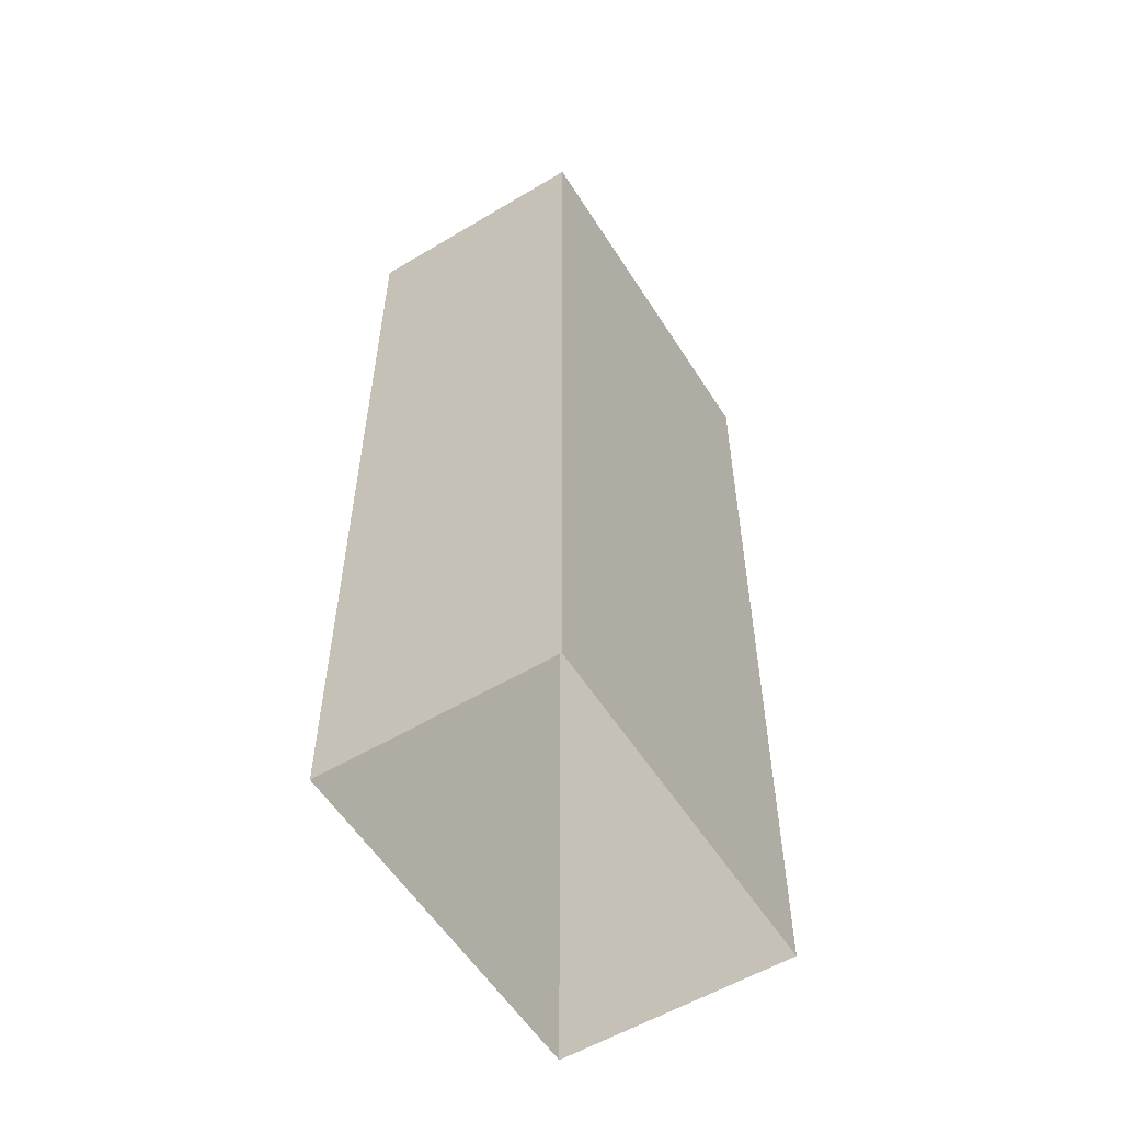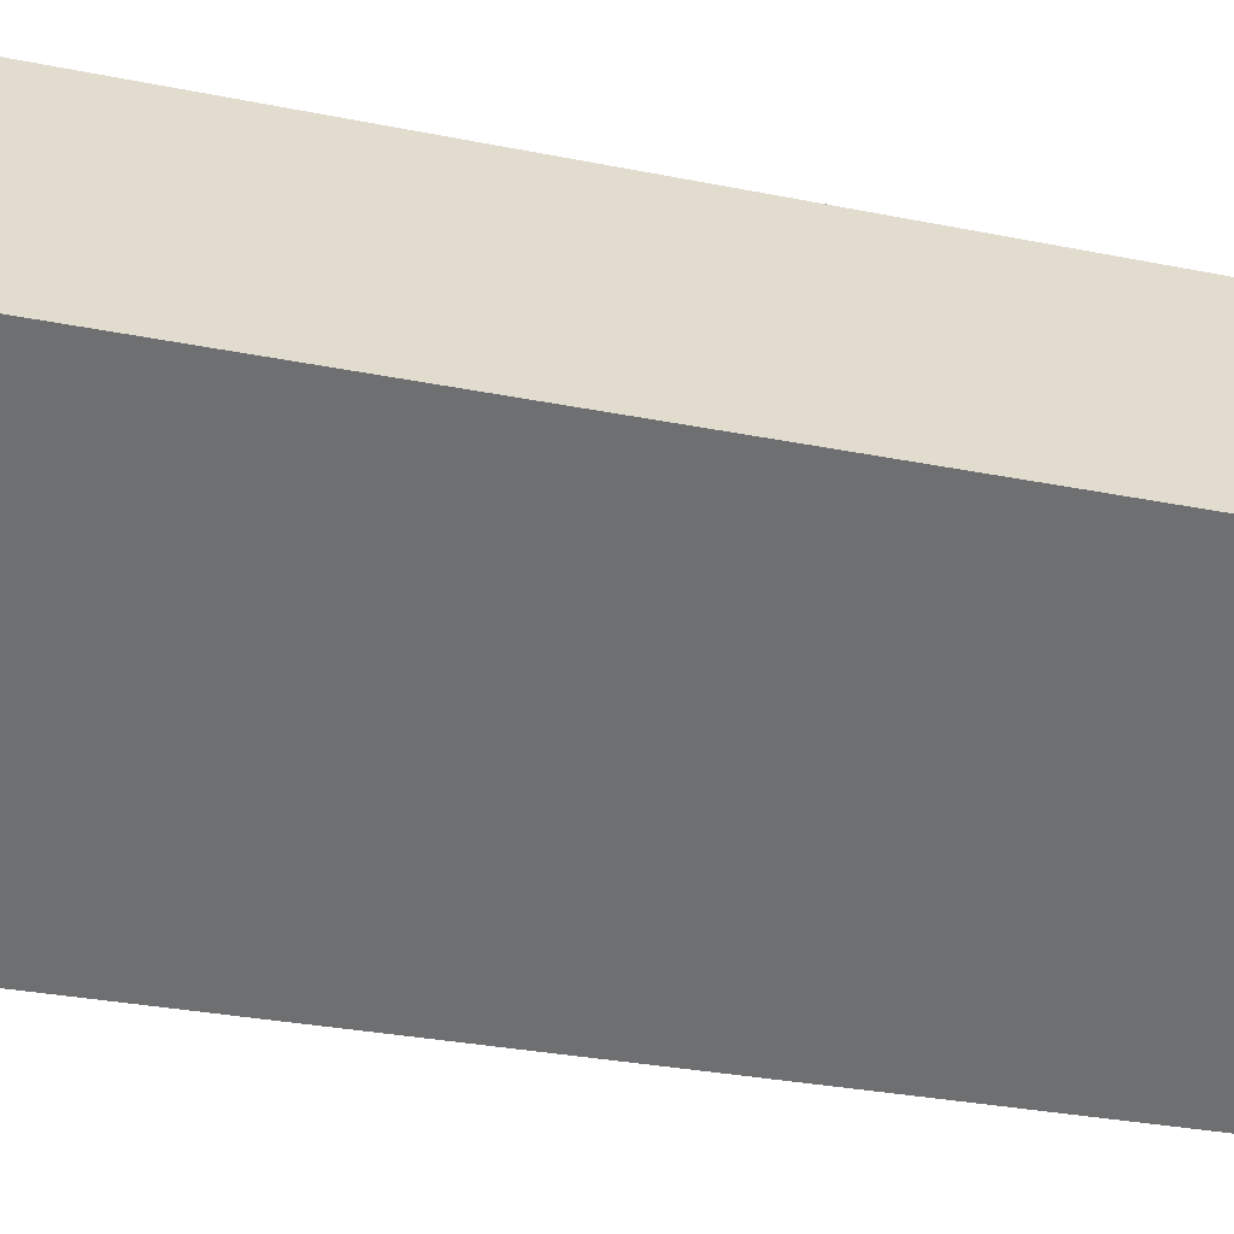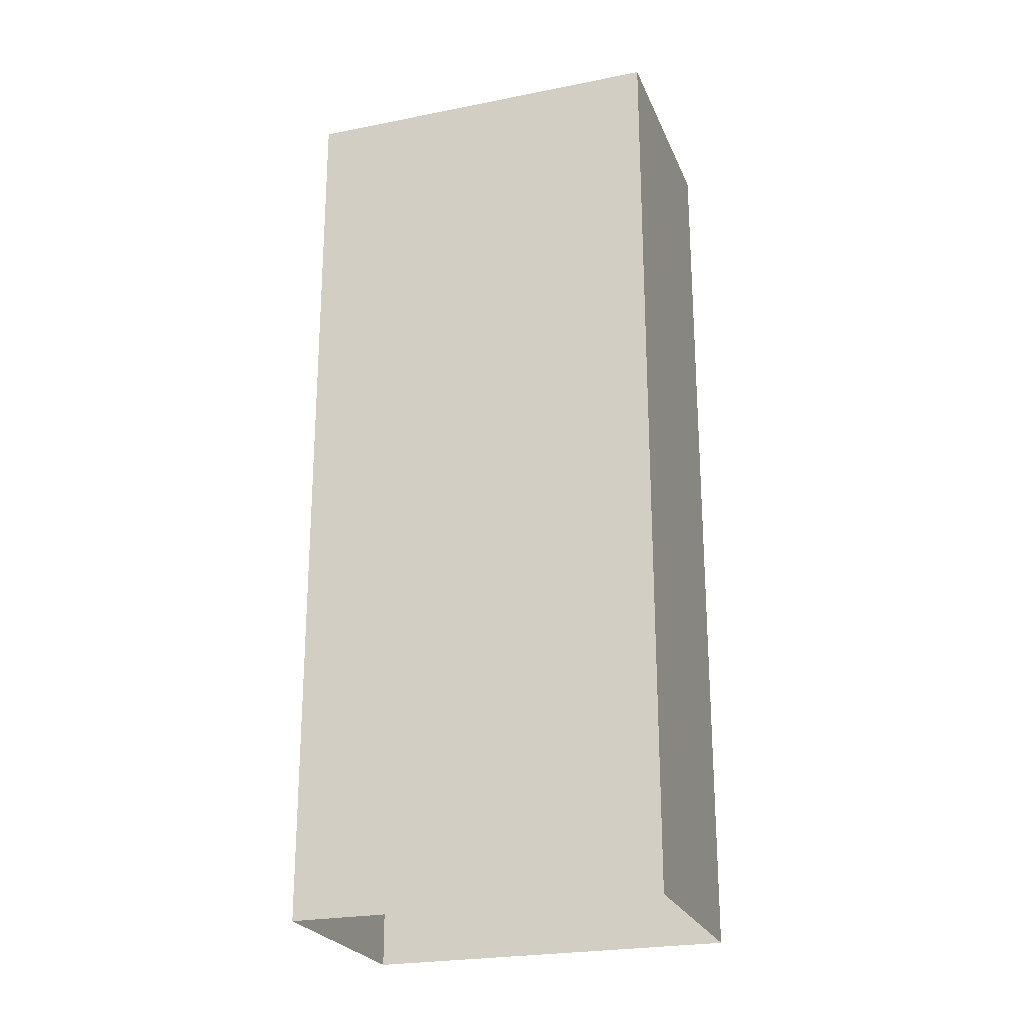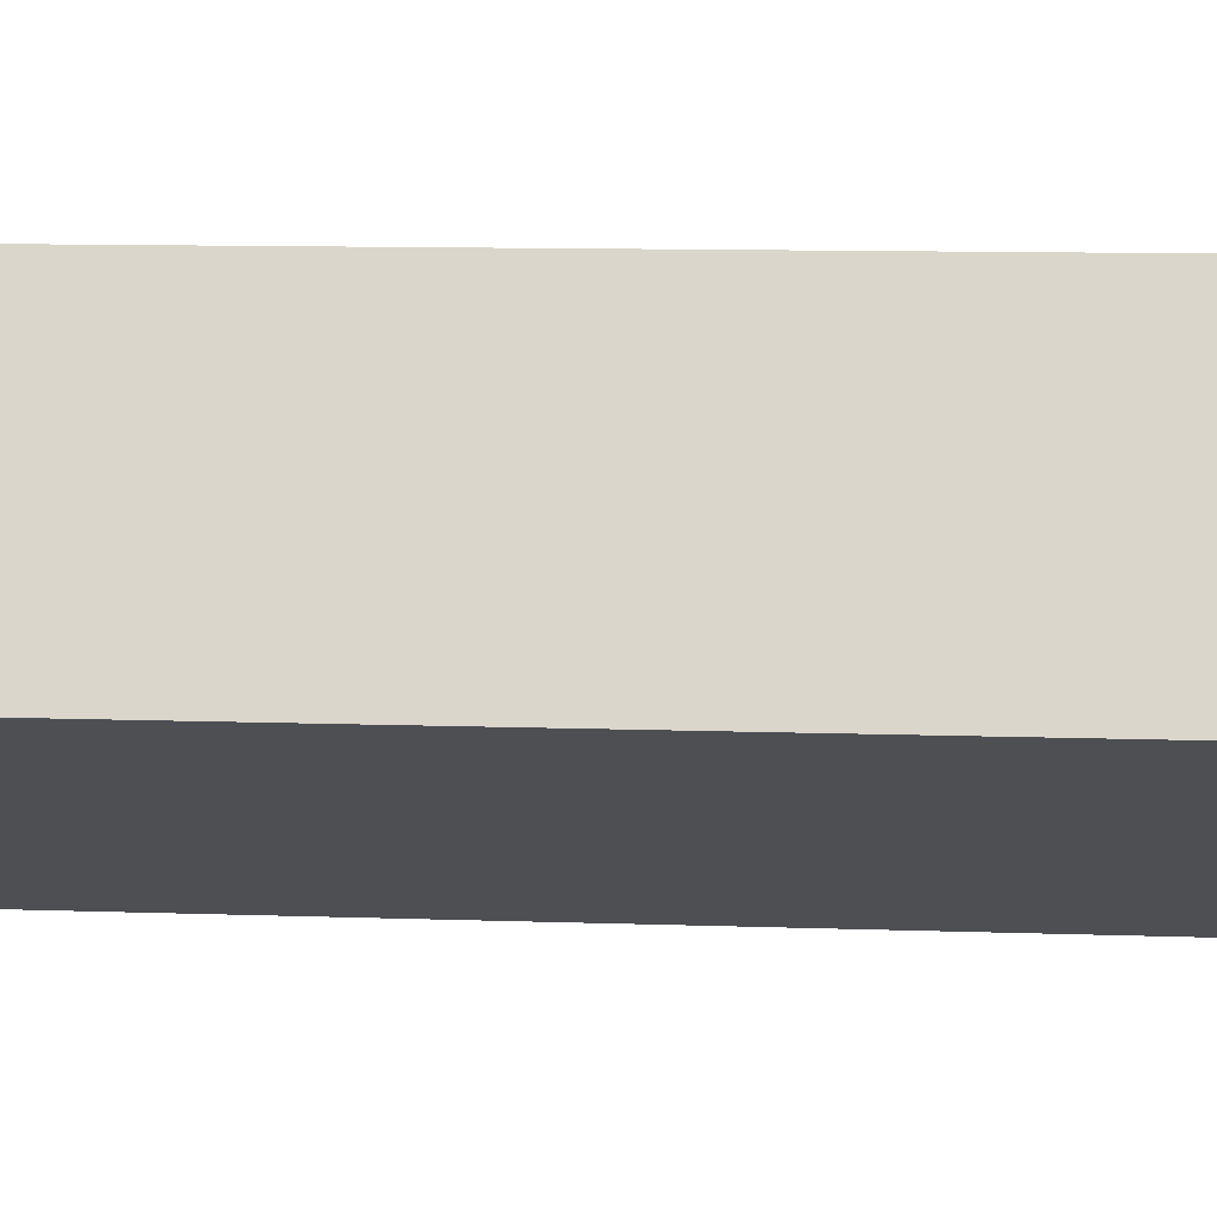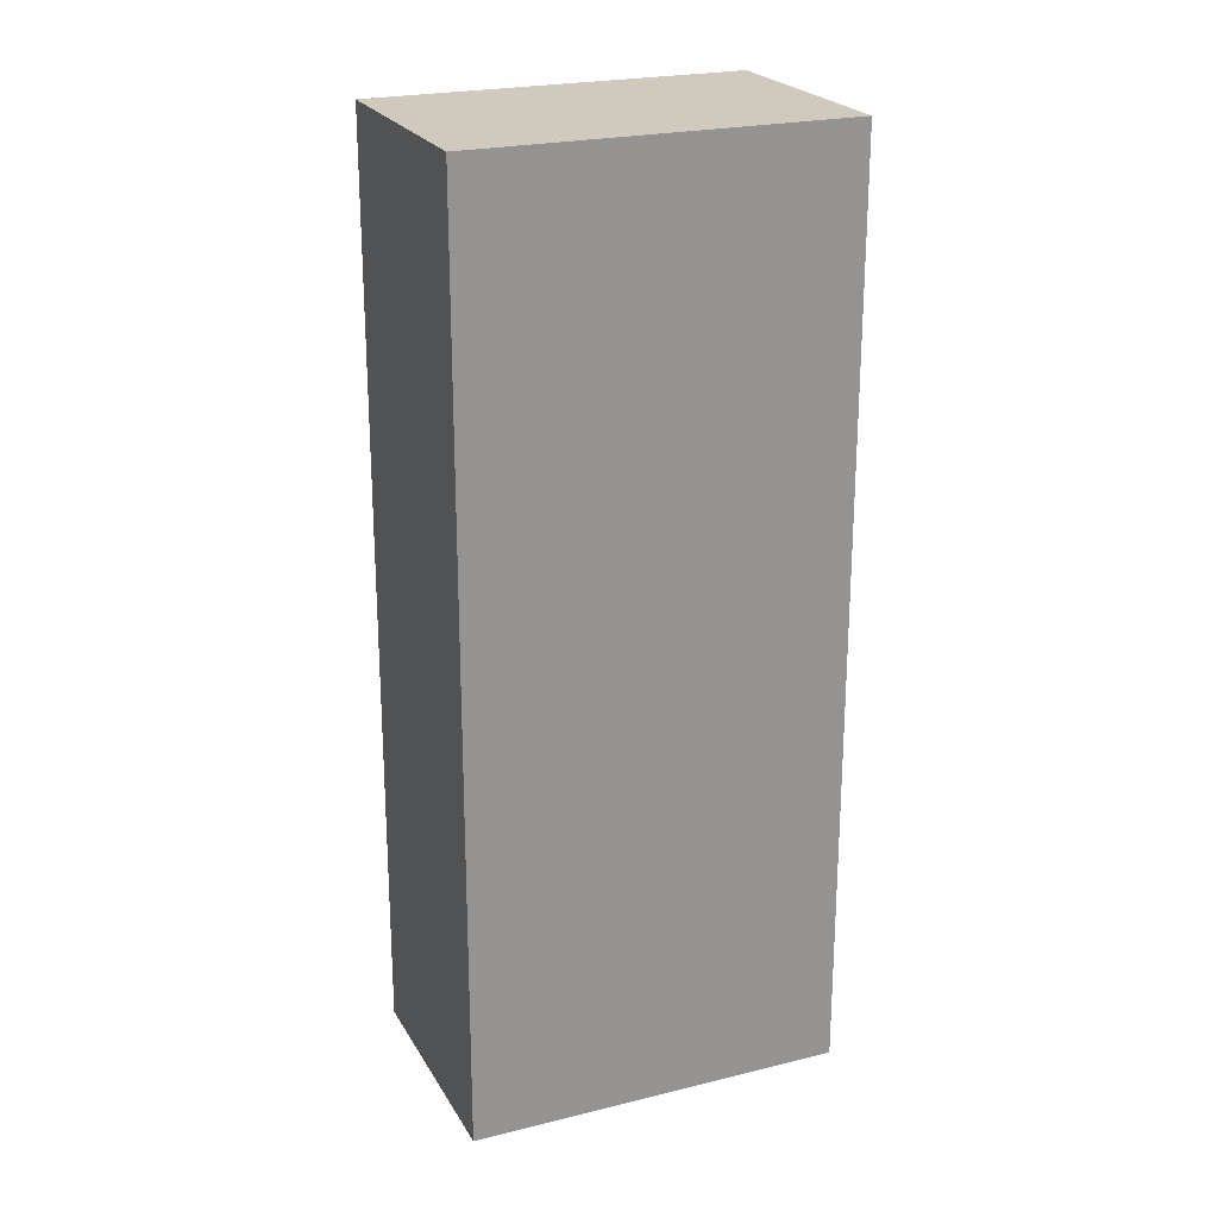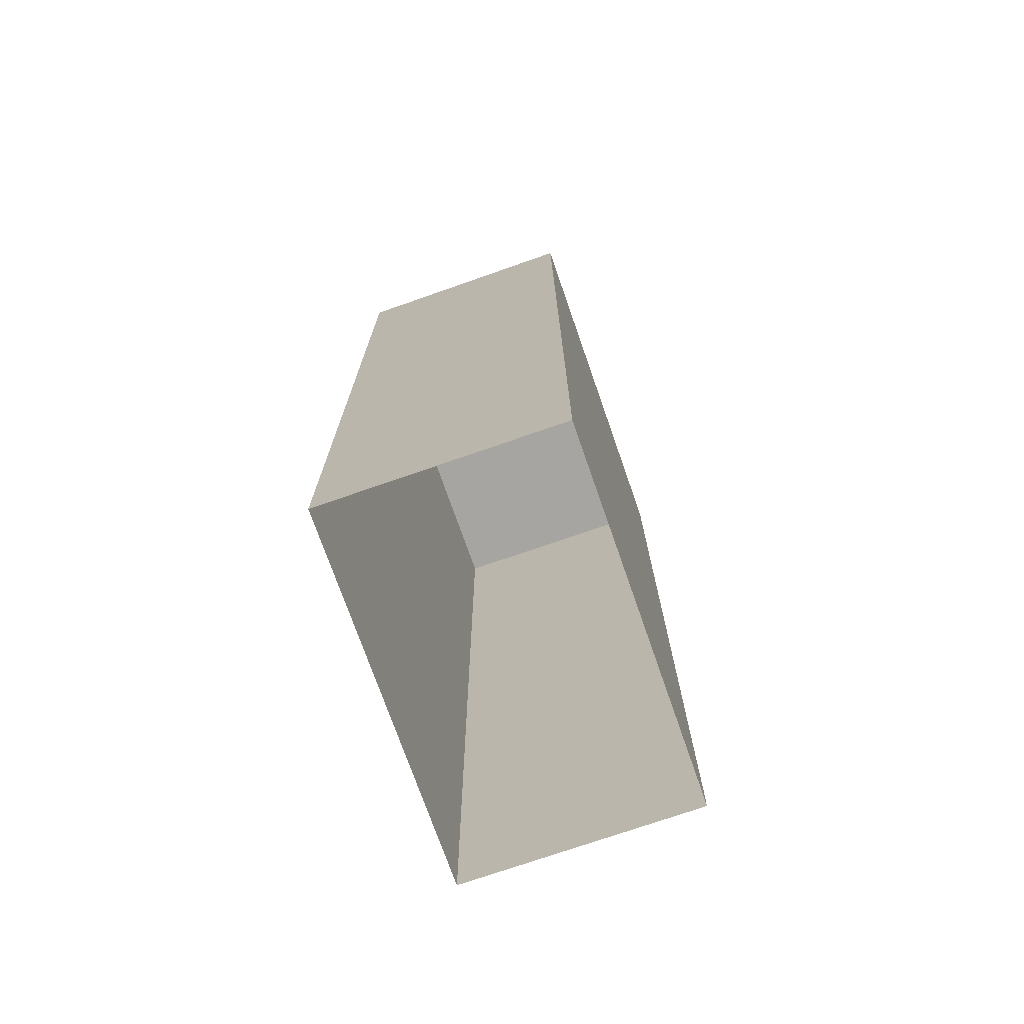
<metadata>
{"format":"obj","ext":"obj","renderer":"f3d","projection":"perspective","resolution":1024,"background":"white","views":[{"elev":-56.5,"azim":-30.0,"up":"+Z"},{"elev":-27.3,"azim":72.1,"up":"+Y"},{"elev":-23.9,"azim":-133.5,"up":"+Z"},{"elev":9.9,"azim":95.5,"up":"+Y"},{"elev":23.0,"azim":5.0,"up":"+Z"},{"elev":-73.7,"azim":137.2,"up":"+Z"}]}
</metadata>
<code>
v -9105 -3.626e+04 20.3
v -9104 -3.626e+04 20.3
v -9108 -3.626e+04 20.3
v -9109 -3.626e+04 20.31
v -9105 -3.626e+04 31.22
v -9109 -3.626e+04 31.23
v -9108 -3.626e+04 31.22
v -9104 -3.626e+04 31.22
f 1 2 3
f 4 1 3
f 5 6 7
f 8 5 7
f 7 4 3
f 7 6 4
f 5 1 4
f 6 5 4
f 8 2 1
f 5 8 1
f 8 3 2
f 8 7 3

</code>
